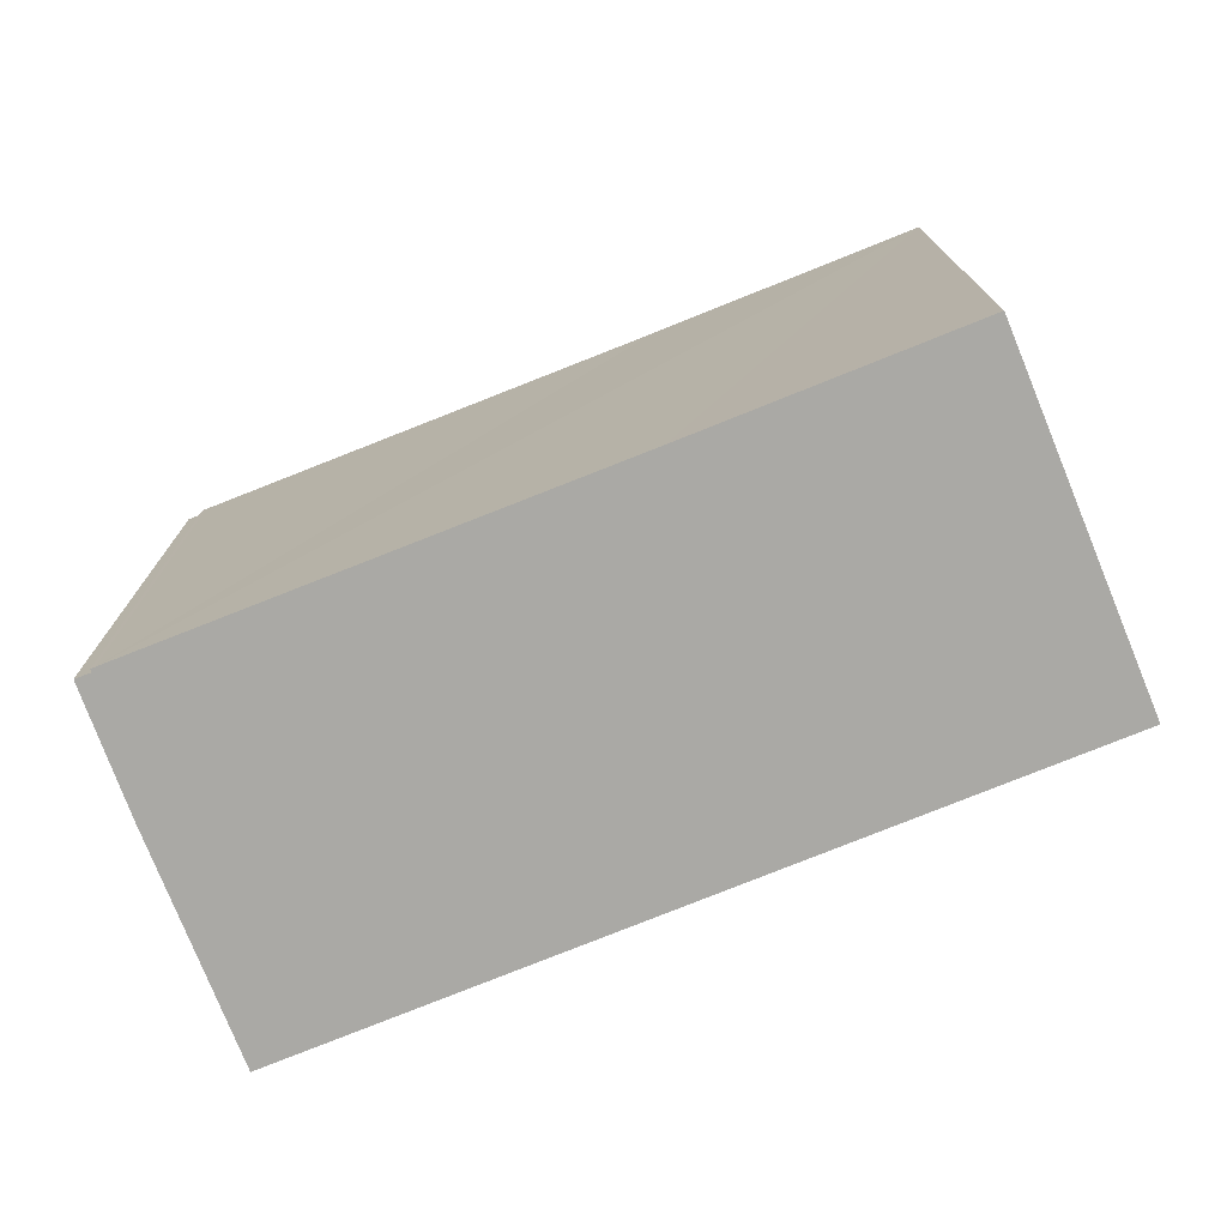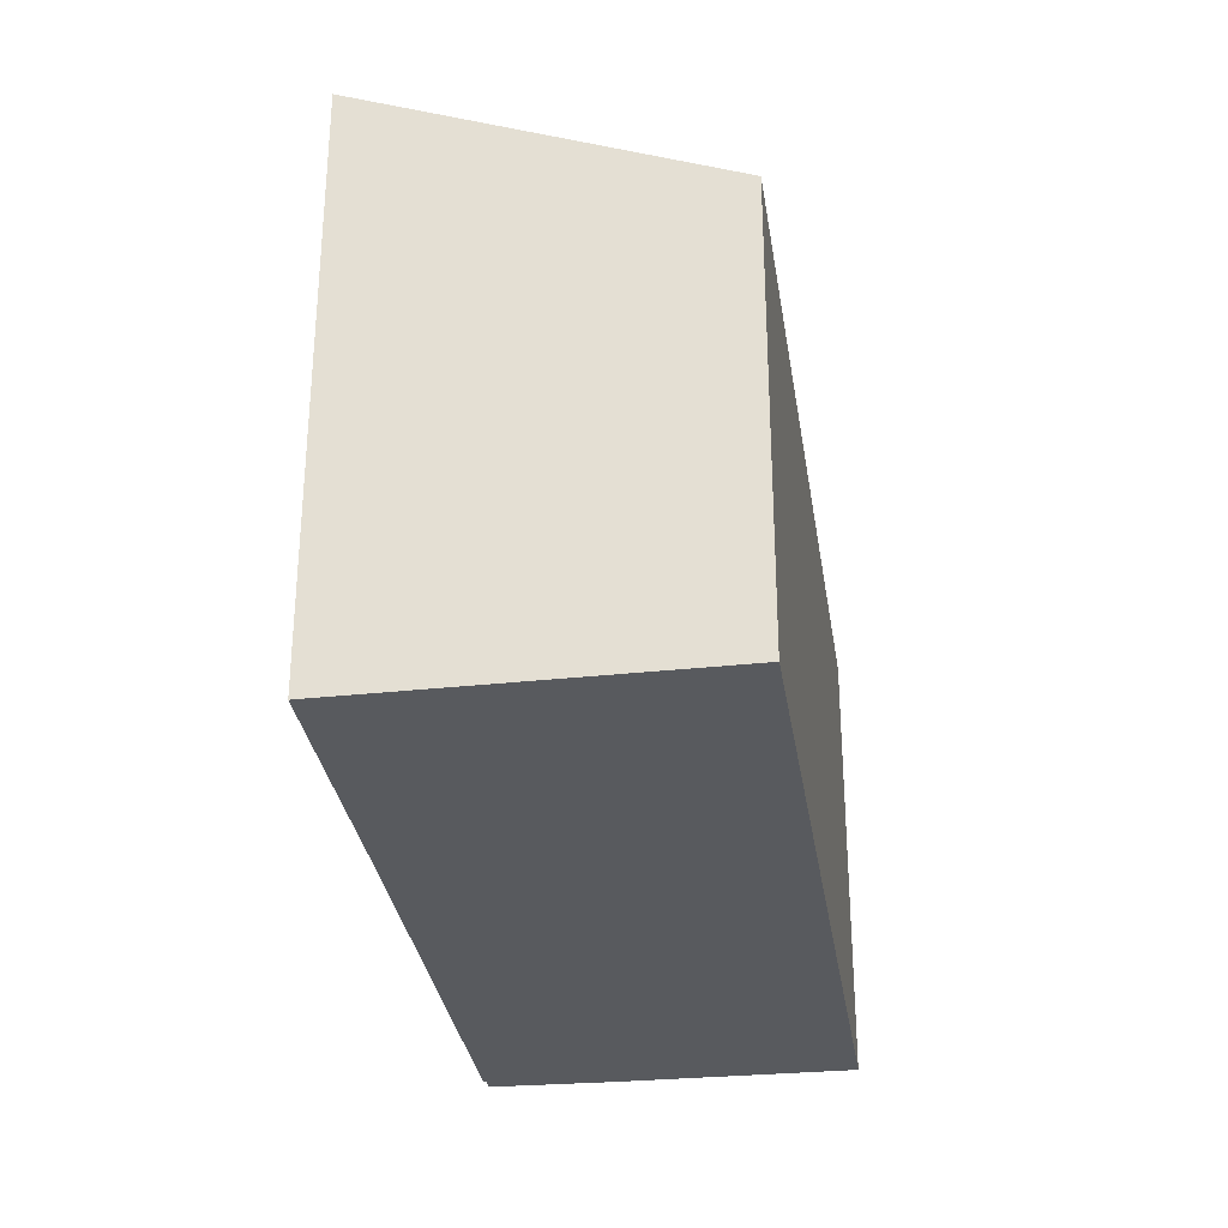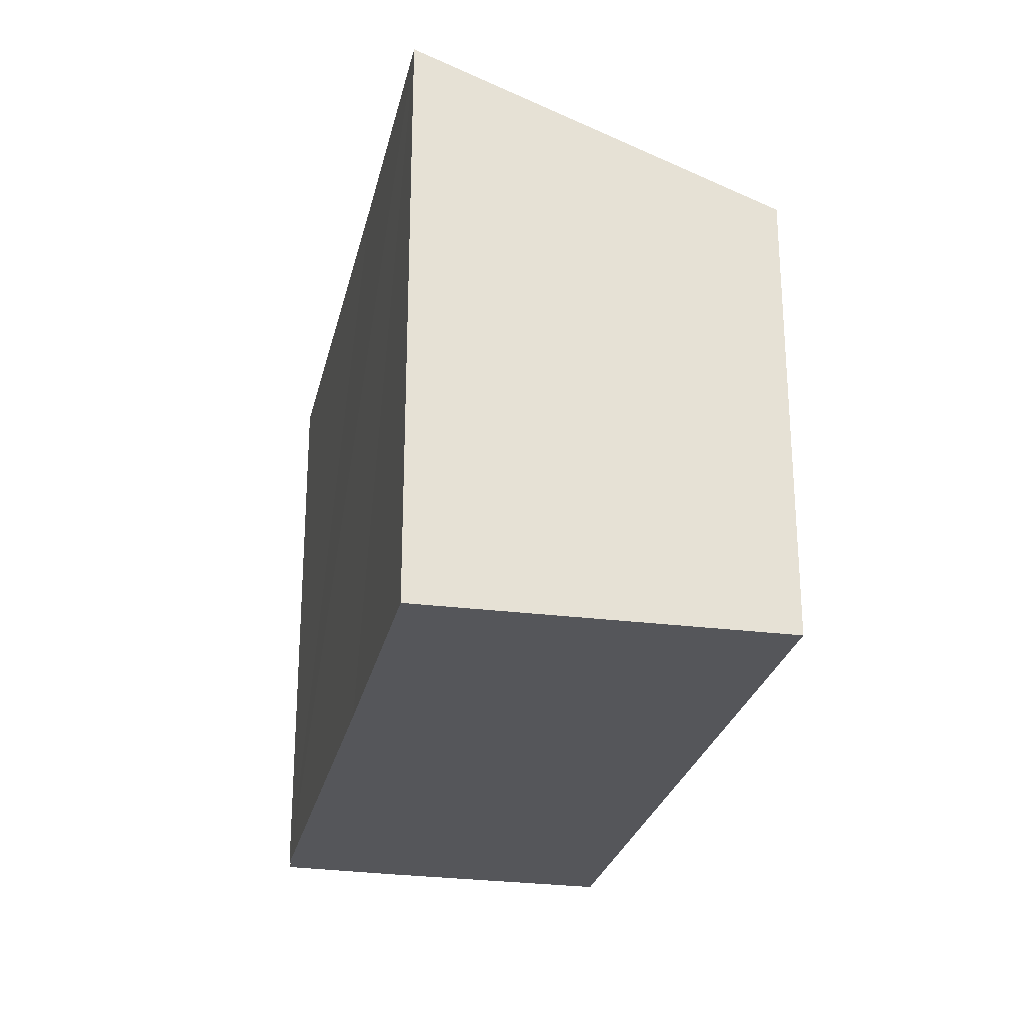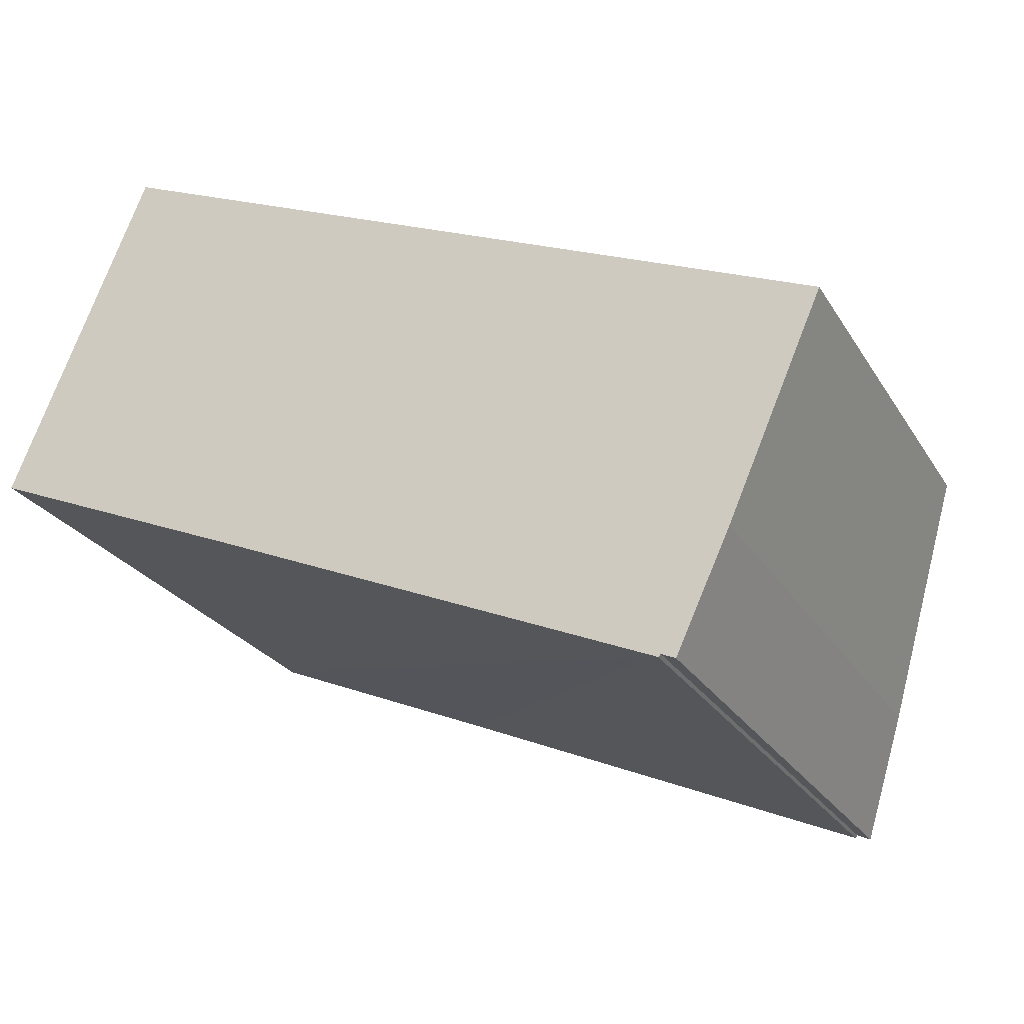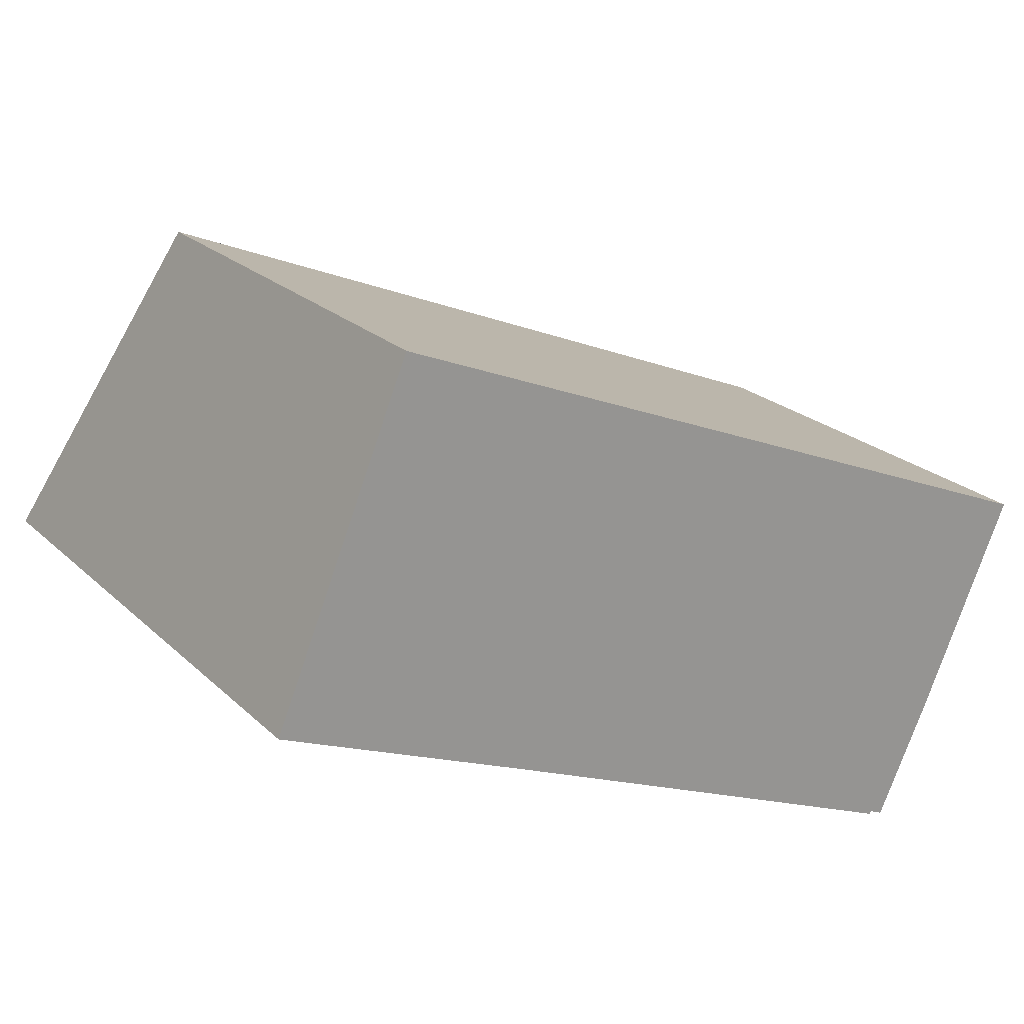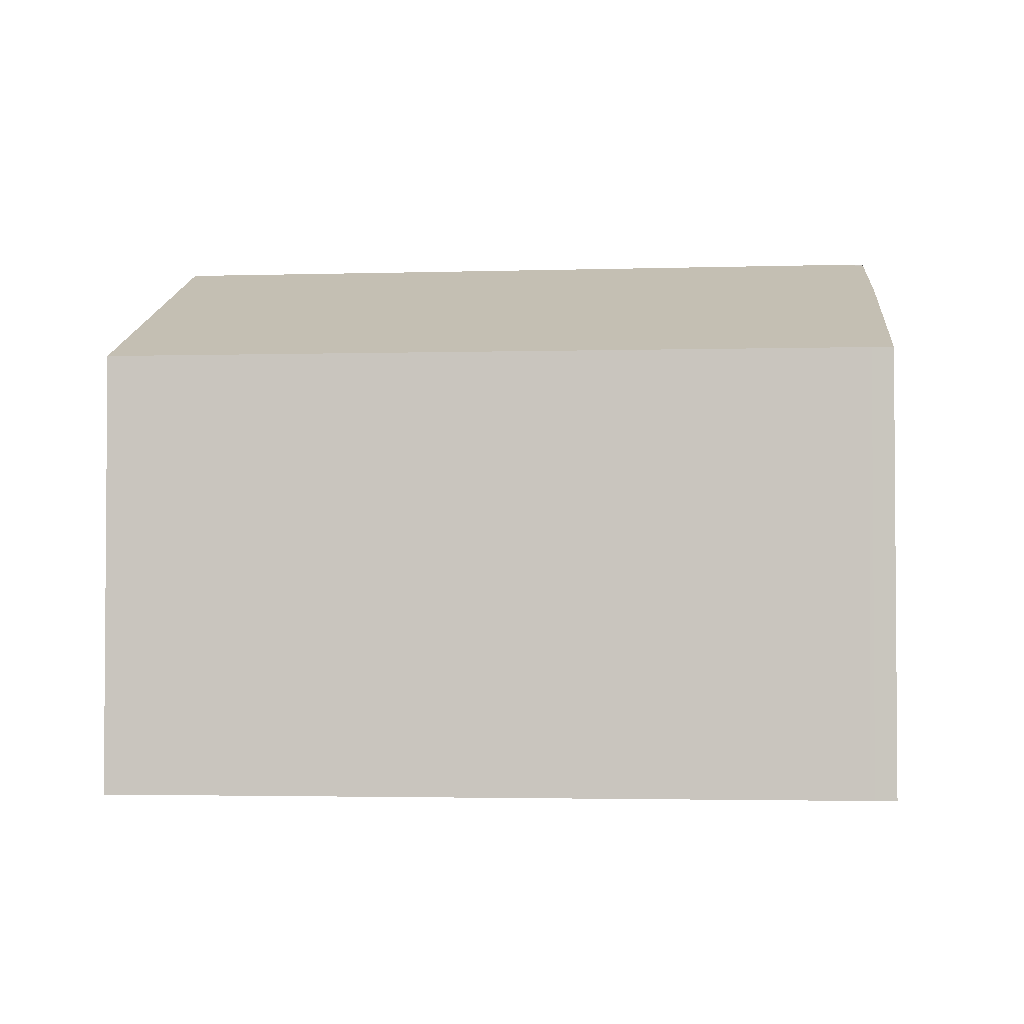
<metadata>
{"format":"obj","ext":"obj","renderer":"f3d","projection":"perspective","resolution":1024,"background":"white","views":[{"elev":-75.4,"azim":-135.1,"up":"+Y"},{"elev":-31.1,"azim":-58.7,"up":"+Y"},{"elev":-26.0,"azim":-79.1,"up":"+Y"},{"elev":-25.1,"azim":24.6,"up":"+Z"},{"elev":22.7,"azim":-33.2,"up":"+Z"},{"elev":-2.6,"azim":28.4,"up":"+Y"}]}
</metadata>
<code>
v  2.955 9.667 7.168
v  5.578 12.65 -2.363
v  0 12.64 7.739e-16
v  18.4 9.667 0.705
v  15.22 12.69 -6.507
v  15.3 12.69 -6.543
v  15.35 12.66 -6.486
v  15.68 12.63 -6.55
v  16.8 11.62 -4.139
v  18.83 9.667 0.524
v  15.67 12.64 -6.566
v  15.65 4.054e-16 -6.621
v  15.65 12.66 -6.621
v  15.67 4.021e-16 -6.566
v  15.3 4.006e-16 -6.543
v  15.35 3.972e-16 -6.486
v  15.68 4.011e-16 -6.55
v  16.8 2.534e-16 -4.139
v  18.83 -3.209e-17 0.524
v  15.22 3.984e-16 -6.507
v  5.578 1.447e-16 -2.363
v  0 0 0
v  2.955 -4.389e-16 7.168
v  18.4 -4.317e-17 0.705
g defaultobject
f 1 2 3
f 2 1 4
f 2 4 5
f 5 4 6
f 6 4 7
f 7 4 8
f 8 4 9
f 9 4 10
f 11 12 13
f 12 11 14
f 7 15 6
f 15 7 16
f 8 14 11
f 14 8 17
f 10 18 9
f 18 10 19
f 9 17 8
f 17 9 18
f 12 7 13
f 7 12 16
f 15 5 6
f 5 15 20
f 20 2 5
f 2 20 3
f 3 20 21
f 3 21 22
f 22 1 3
f 1 22 23
f 23 4 1
f 4 23 24
f 4 24 10
f 10 24 19
f 22 24 23
f 24 22 21
f 24 21 20
f 24 20 15
f 24 15 16
f 24 16 12
f 24 12 19
f 19 12 17
f 17 12 14
f 19 17 18

</code>
